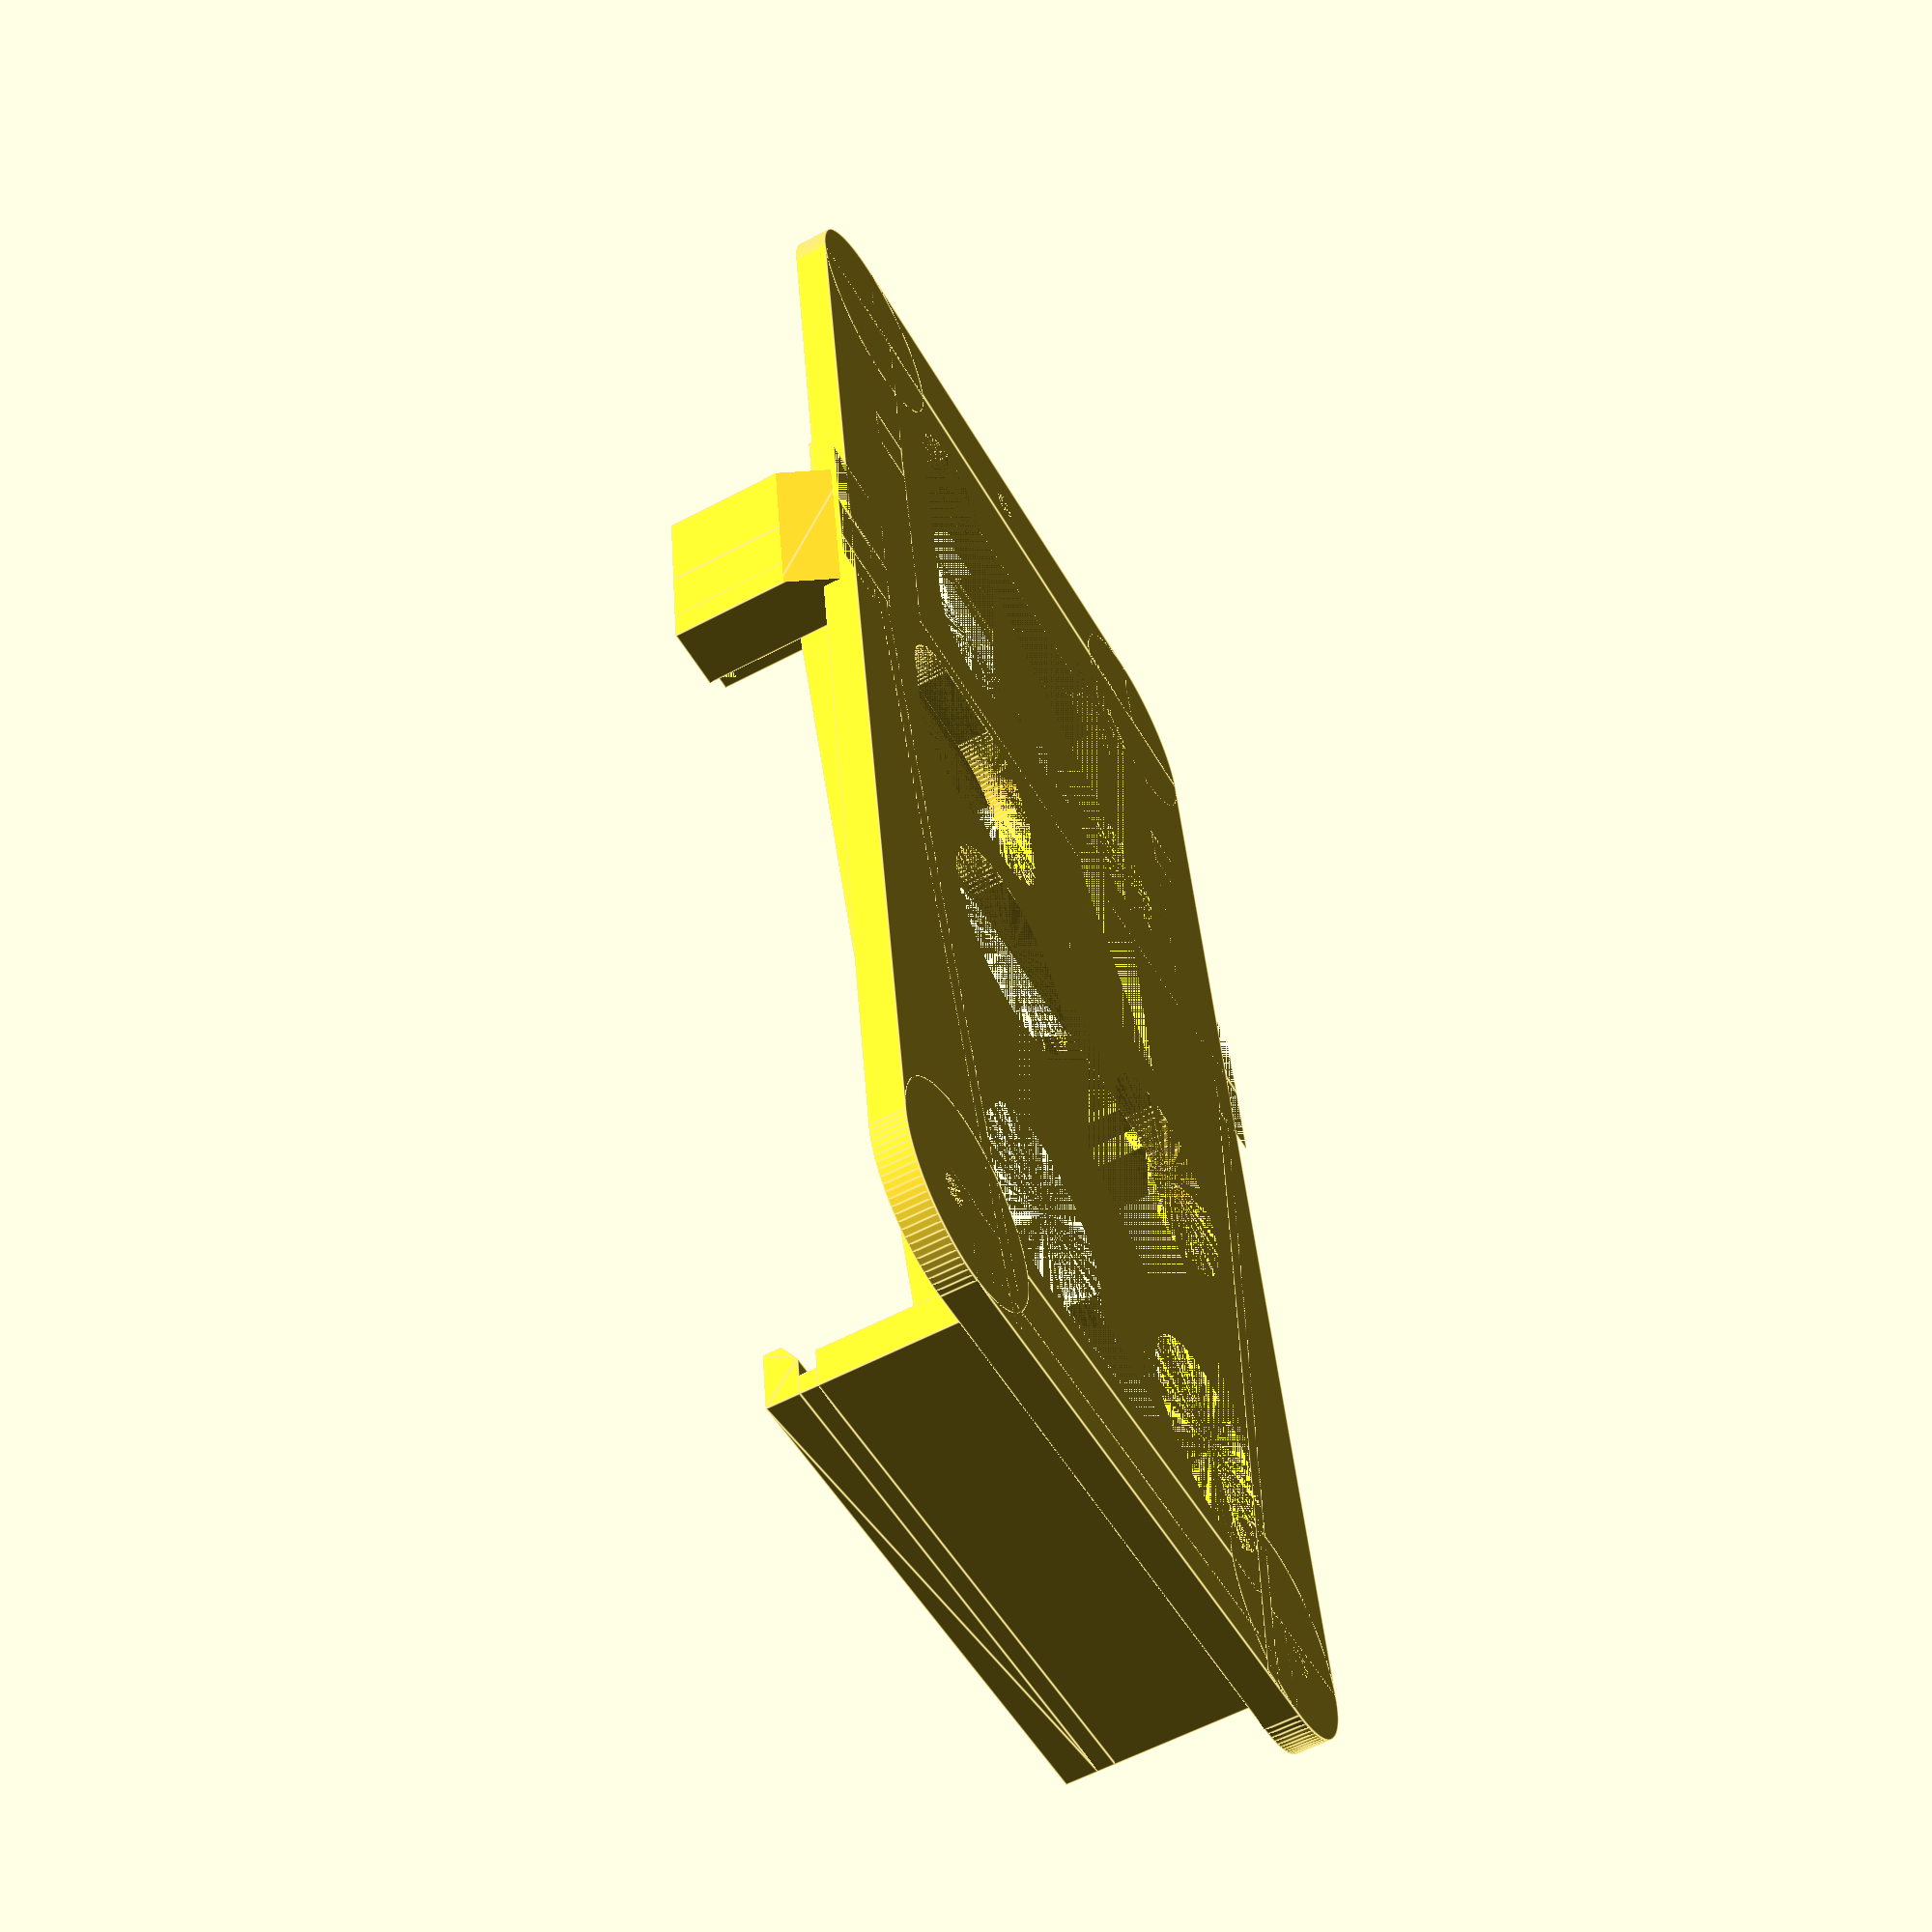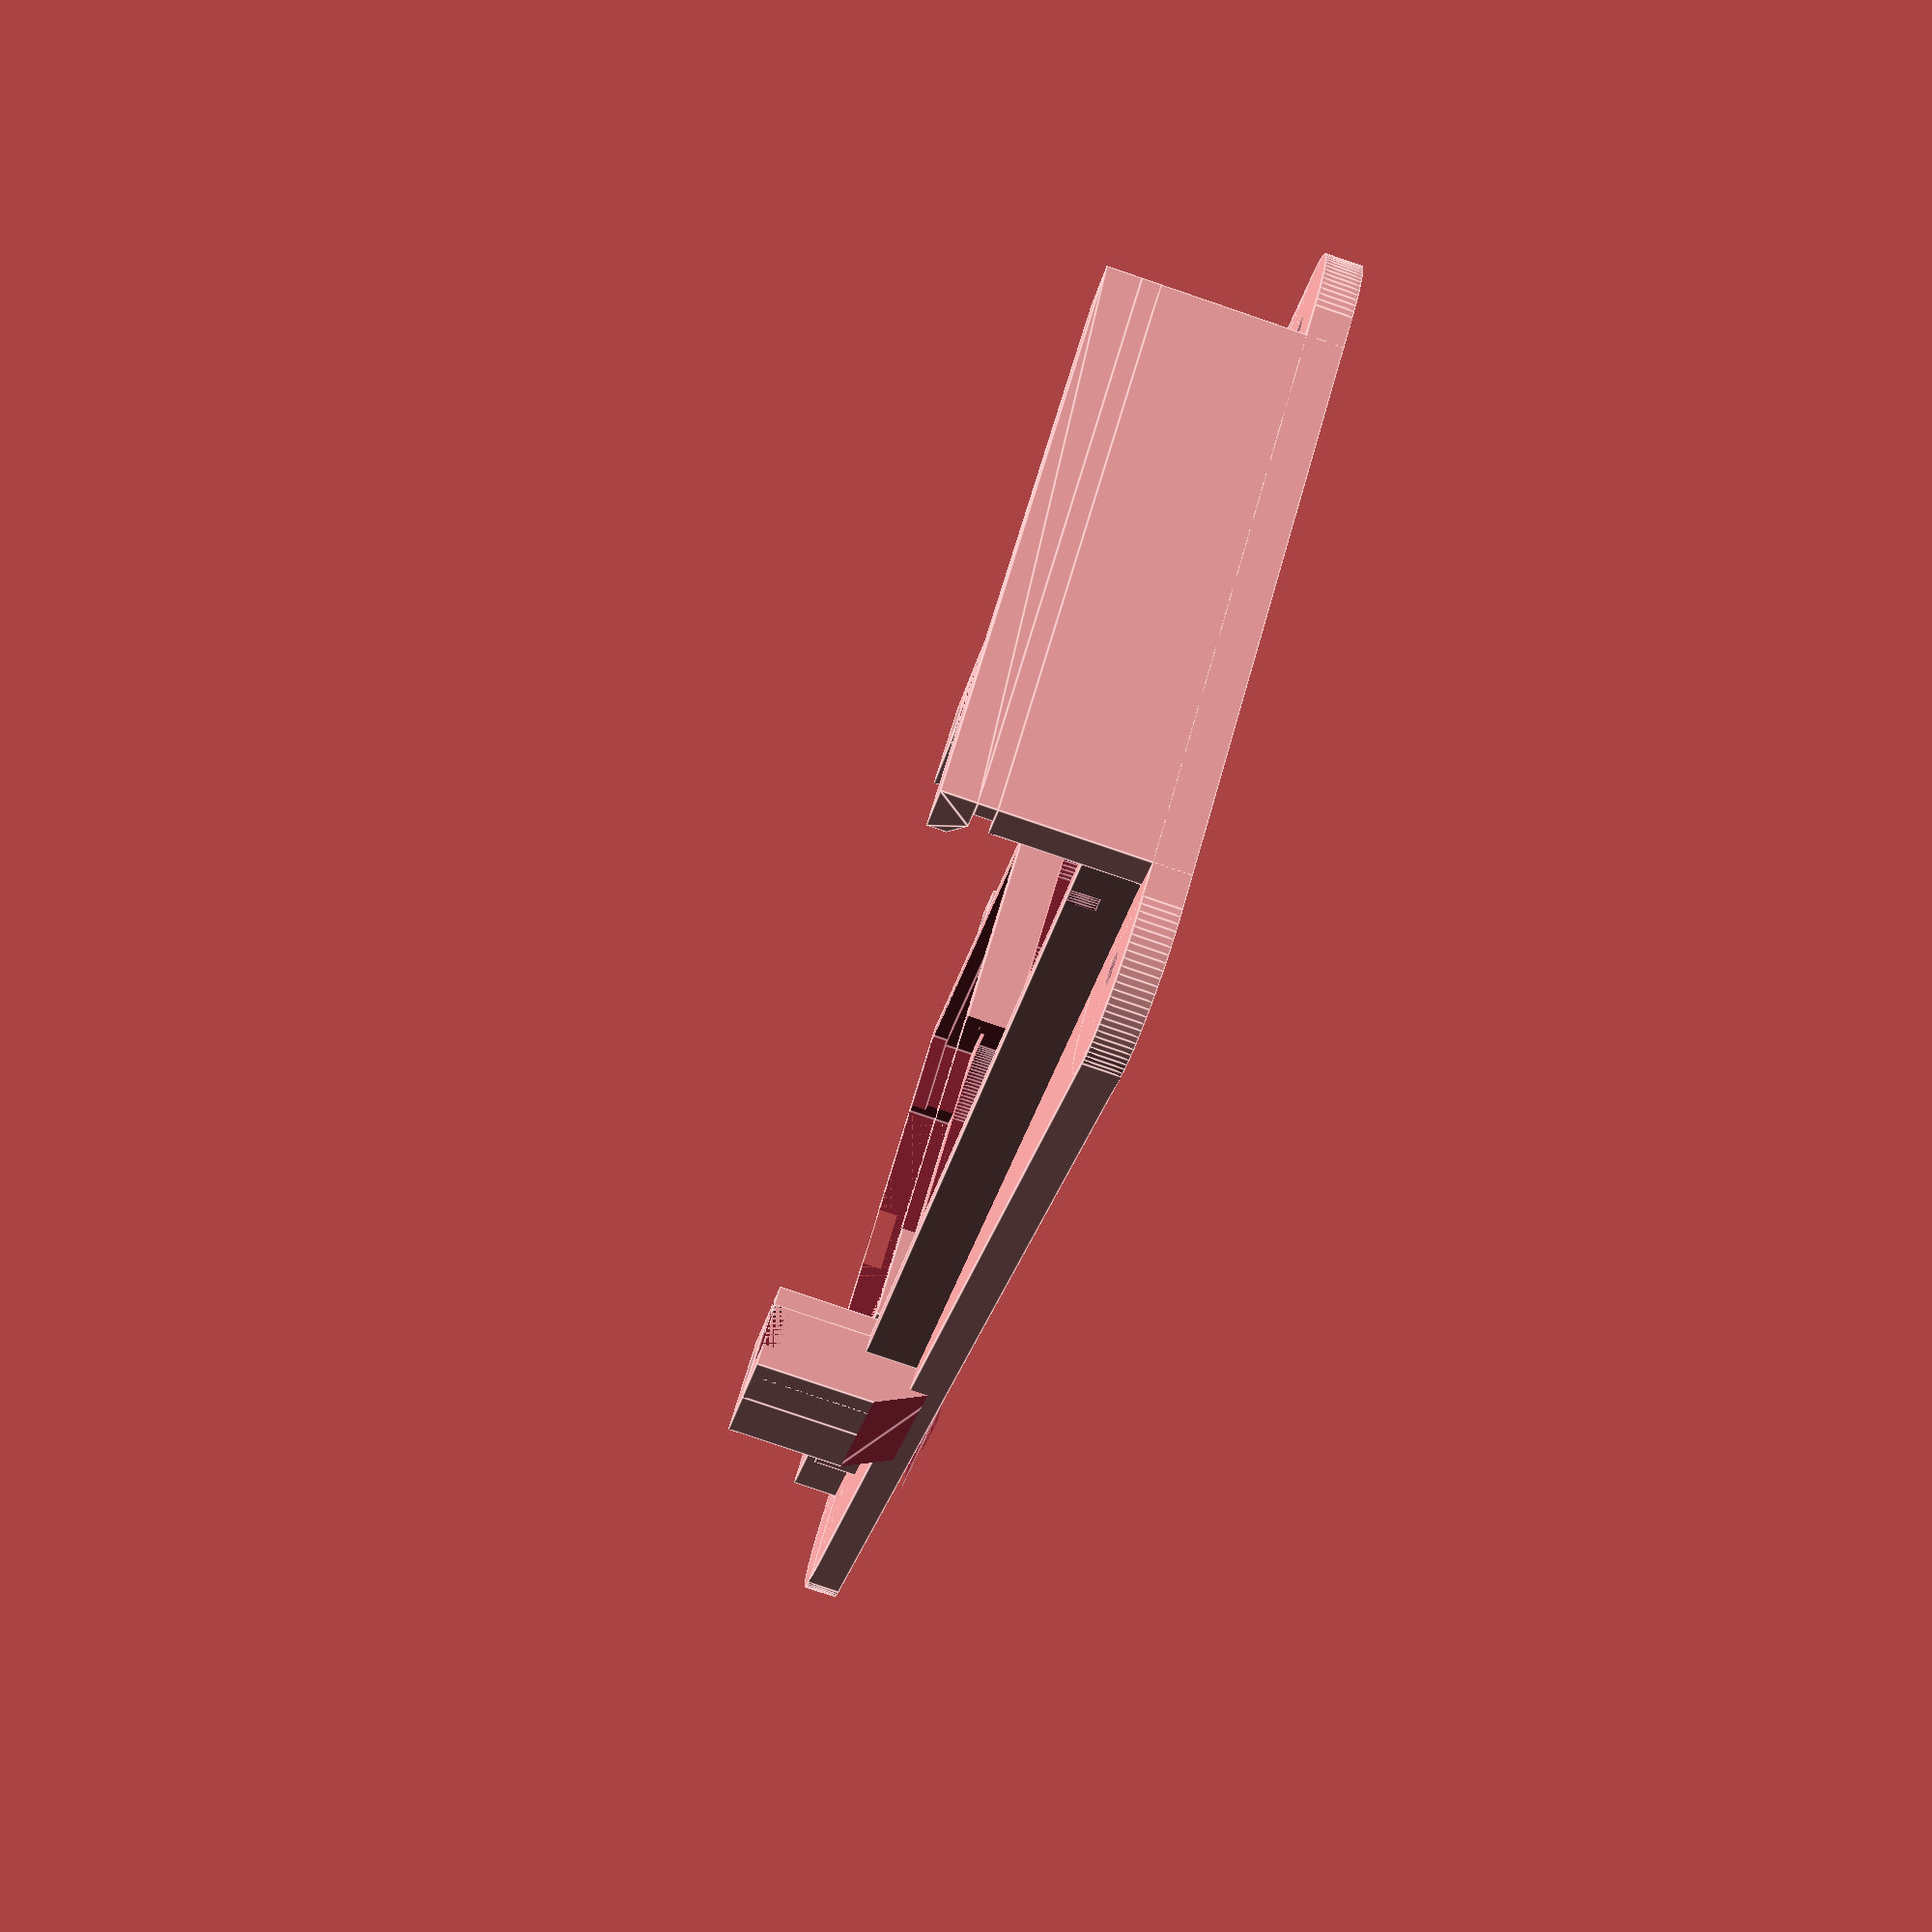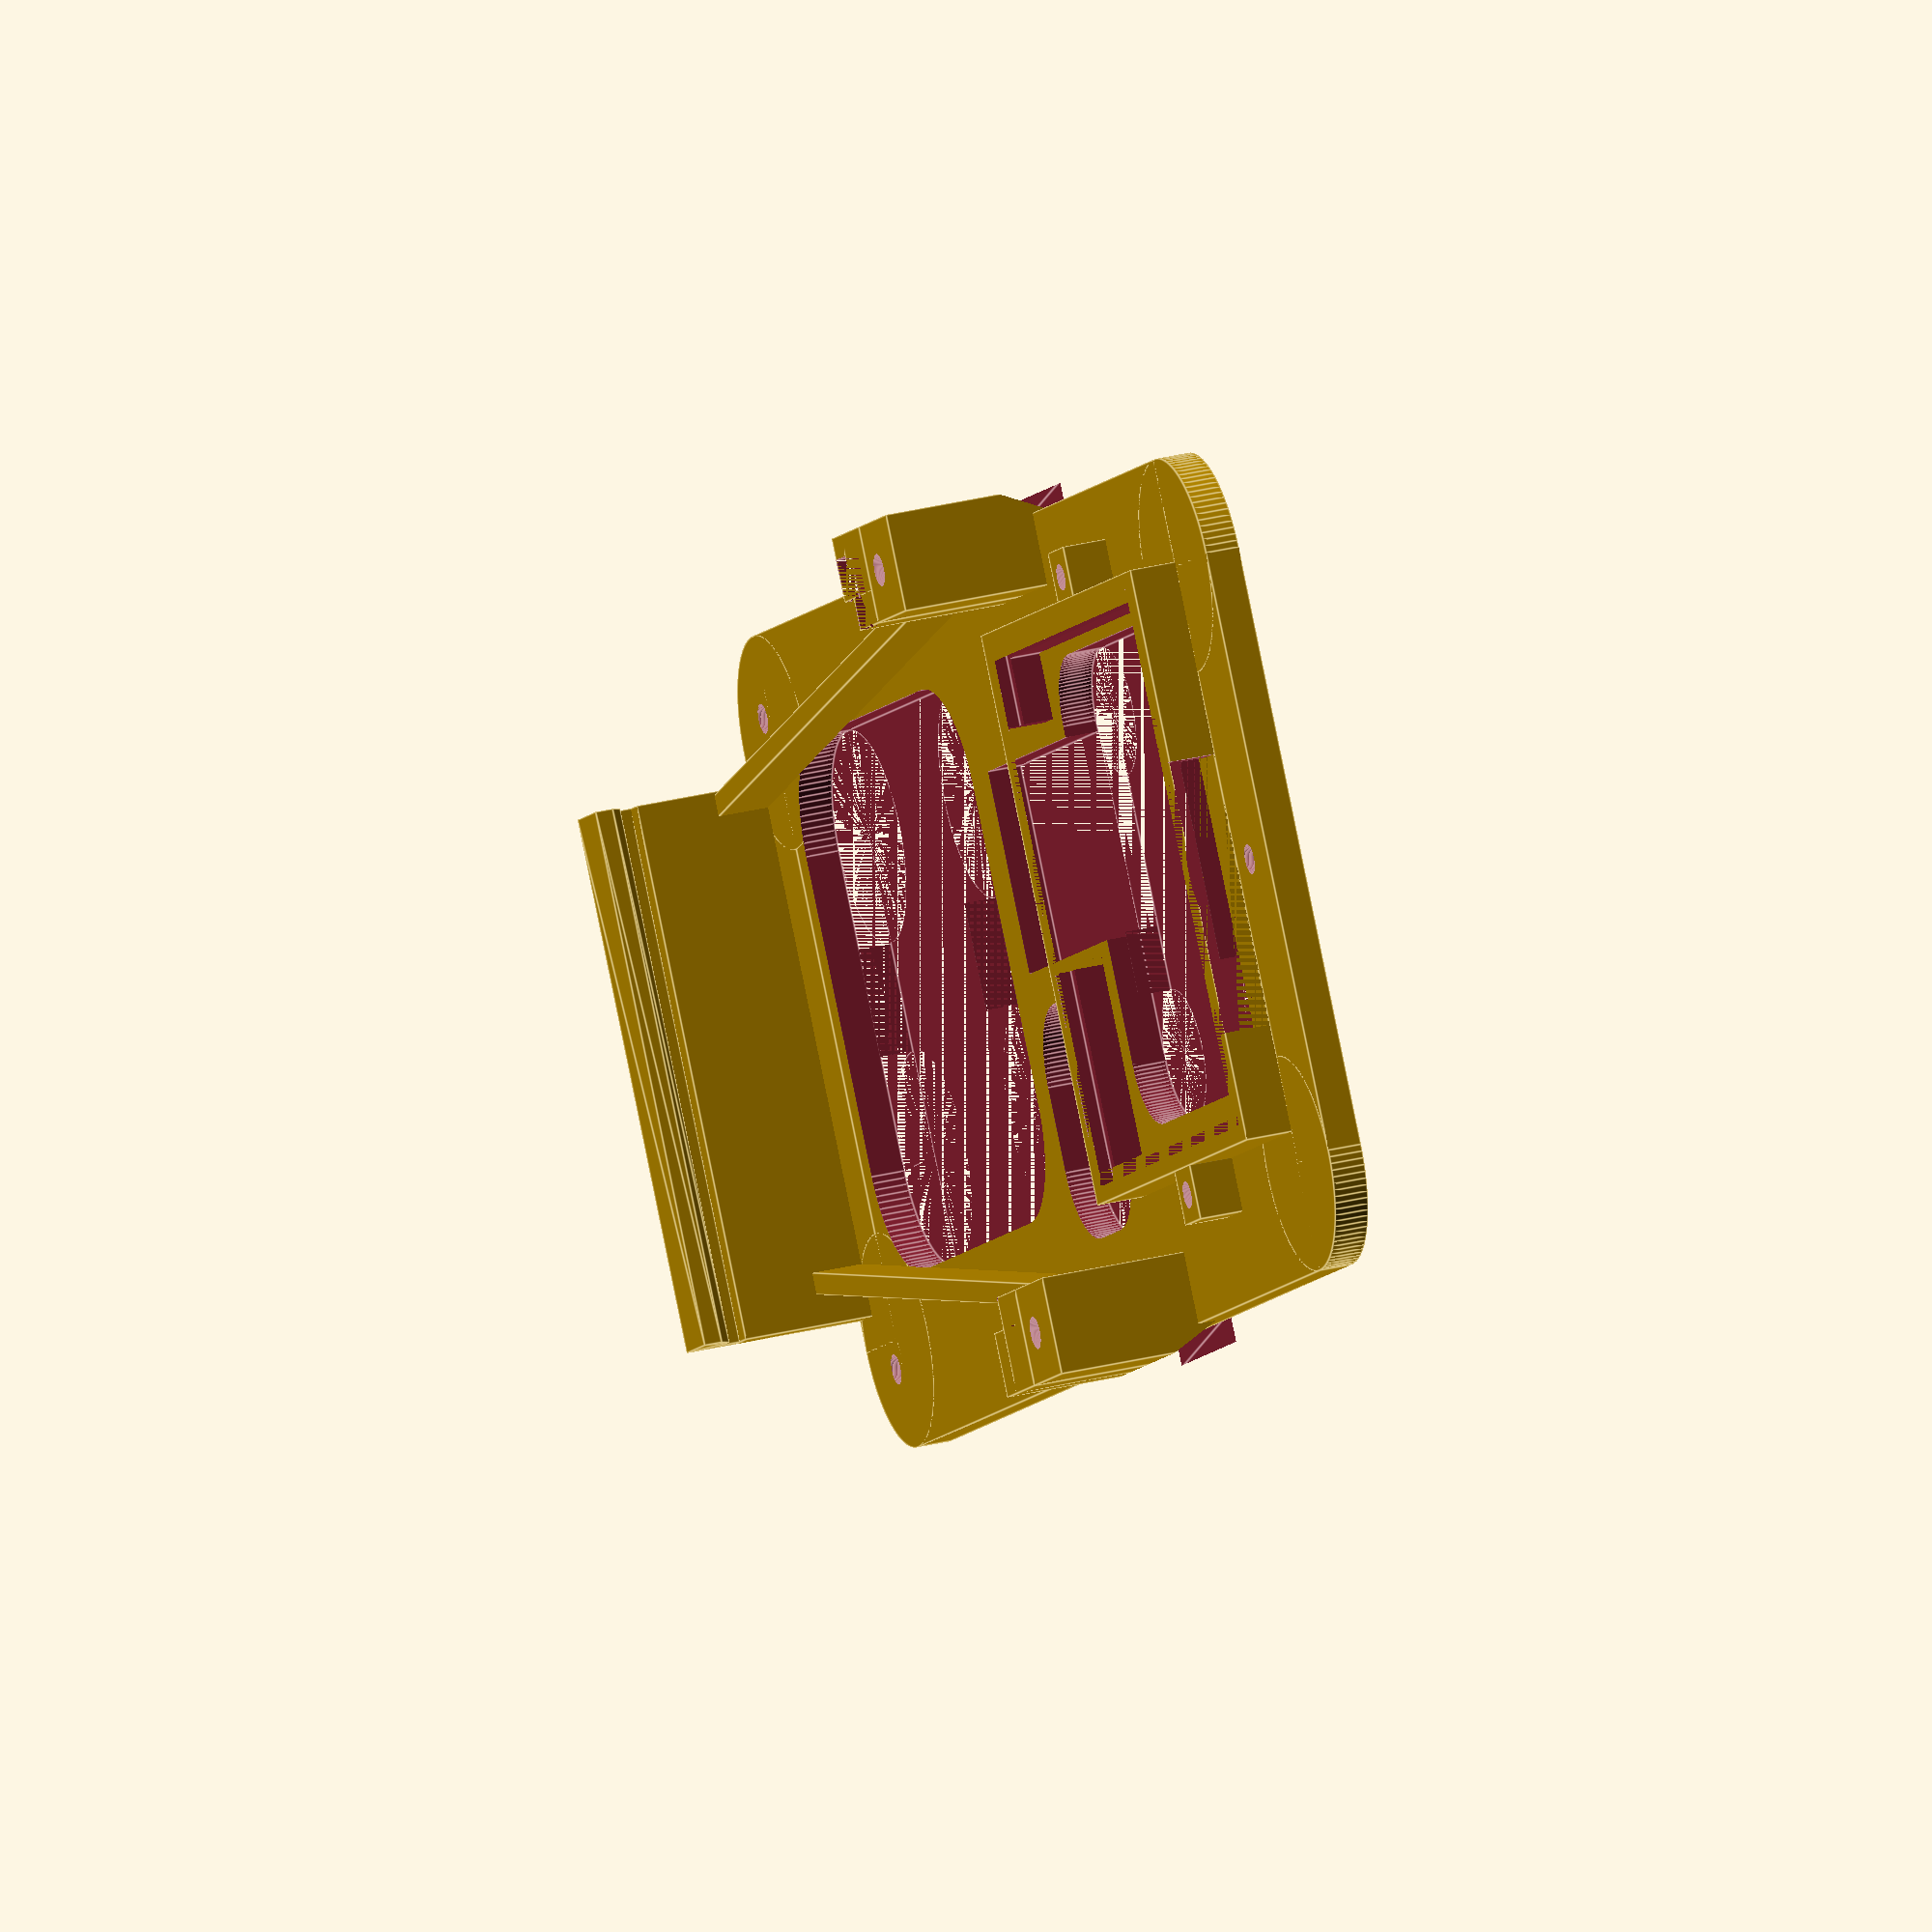
<openscad>
/* File: Plano_frame_POD_fullbase.scad
 * Full base plate with low density infill
 * Author: deh
 * Latest edit: 201701291316
 */
 $fn=100;
 
 // Inside dimensions of Plano box
 plano_len          = 152.5;   // flat-flat
 plano_wid          =  76.0;   // flat-flat

base_len = plano_len;
base_wid = plano_wid;
base_ht  = 3.2;		// Thickness of base plate
base_rnd = 10;	// Base plate corner rounding radius
 
 // Stud magnet relative postions.
 // Bottom magnet is on center-line and x,y reference is 0,0
 plano_mag_top_x  = 30.5;   // Top pair x +/- from center-line (C/L)
 plano_mag_top_y  = 138.69; // Top pair y from bottom magnet hole
 plano_mag_top_ofs = 8;    // Top mags to top edge of PC board max
 // Bottom mag distance from bottom of plano wall
 plano_mag_bot_ofs = plano_len - plano_mag_top_ofs - plano_mag_top_y;
 
 
 plano_offs_mag_y   = 4;    // Offset from edge for magnet hole
 plano_offs_mag_x   = 4;    // Offset from edge for magnet hole
 plano_ctr_y    = (plano_len/2);
 plano_ctr_x    = (plano_wid/2);
 
 
 plano_mag_stud = 2.8;  // Dia of mounting magnet studs (4-40)
 plano_mag_stud_len = 7.95; // Height of stud from magnet back
 mag_washer_dia = 9.5;      // Diameter of washer for magnet stud
 mag_washer_thick = 1.1;    // Thickness of washer
 mag_washer_dia_extra = 1;  // Washer slop
 mag_nut_thick = 2.4;       // Nut for stud thickness
 plano_web_thick = 2;   // Plano box thickness where stud is 
 mag_wash_recess_dia = mag_washer_dia + mag_washer_dia_extra;
 // Thickness of base for washer recess
 mag_stud_z = (mag_washer_thick +mag_nut_thick + plano_web_thick);
 mag_wash_recess_z = plano_mag_stud_len - mag_stud_z;    
 // Diameter of recess
 mag_wash_recess_dia = mag_washer_dia + mag_washer_dia_extra;
 // POD board
 pod_wid=76.5;  // Overall width
 pod_len=89.4;  // Overall length
 
// RJ45 connector on POD board
 RJ_offset=24.8; // Side of RJ45 jack from edge
 RJ_wid=15;      // Width of RJ 45 jack
 RJ_depth=14.5;  // Bottom of POD pc board edge to bottom/back of RJ45
 RJ_length=14;  // Front-Back length

// Cutout in base for RJ45 with plug
 RJ_slop = 4;
 RJ_plug_len = 14; // RJ plug protrudes beyond jack
 RJ_cutout_width = RJ_wid + RJ_slop;
 RJ_cutout_length = RJ_length + RJ_slop + RJ_plug_len;
 RJ_cutout_ofs = pod_wid/2 - (RJ_offset + RJ_wid);
 
 // CAN sub-board module
 sub_wid      = 33.75;  // Overall width
 sub_len      = 62.9;   // Overall lengh
 sub_mtg_wid  = 26.6;   // Between mounting holes, width
 sub_mtg_len  = 57.0;   // Between mounting holes, length 

 // Switcher module
 sw_wid =   20.3;   // Overall width
 sw_len =   41.2;   // Overall length
 sw_mtg_off_out_y   = 5.56; // Offset from edge "out" mounting hole 
 sw_mtg_off_out_x   = 2.7;  // Offset from edge "out" mounting hole 
 sw_mtg_off_in_y    = 3.1;  // Offset from edge "in" mounting hole
 sw_mtg_off_in_x    = 6.0;  // Offset from edge "in" mounting hole
 
 // RJ jack (load-cell jack)
 rj_grv =  4.0;  // Groove Depth 
 rj_ht  = 14.2;  // Groove Length
 rj_wid = 14.2;  // Groove Height
 
 // Post ridge
 p_ridge = 1.5; // Height of ridge to position PC board on post
 p_offset = 2;  // Offset of ridge from edge of post
 
 // Pod post
 pod_post_ht = (RJ_depth + 1);
 pod_post_y = 9;    // Length in "y" (long/length) box direction)
 pod_post_x = 6;    // Length in "x" (short/width) box direction)
 pod_post_q = 2.0;  // Width of ridge
 pod_post_s = 2.5;    // Screw hole dia
 pod_post_sd = 5;   // Screw hole depth

 // Pod board clip
 pcwide = 4;        // Width of clip post
 pcleng = 50;       // X axis direction length
 pc_y = base_len;   // y positioning

 iso_len   = 50.3;	// Length: two RJ 45 jacks parallel
 iso_wid   = 46.3;      // Width
 iso_thick = 1.6;	// PC board thickness
 iso_slop  = 0.1;	// Allowance for board variation
 iso_lip   = 1.2;	// Ledge width for board seating
 iso_ridge_ht = 1.55;	// Ridge ht for seat
 iso_ridge_wid= 1.5;	// Ridge width for seat
 iso_post_ht = 6.0;	// Height of lip above base

 iso_osd_y = iso_wid + iso_slop; // Board y
 iso_osd_x = iso_len + iso_slop; // Board x
 iso_side  = iso_lip + iso_ridge_wid;


RJ_cutout_y = pc_y - p_ridge - pod_len + RJ_length + RJ_slop - RJ_cutout_length;

// Position of corner posts
 pc_cornerx =  (pod_wid/2) + p_offset;  // PC board corner
 pc_cornery =      base_len - pod_len - pod_post_q - p_offset;

module corner_cut(ccradius, ccht)
{
   difference()
   {
      cube([ccradius*2,ccradius*2,ccht],false);
      union()
      {
         translate([ccradius,ccradius,0])
            cylinder(d = ccradius*2, h = ccht, center = false);
         translate([ccradius,0,0])
            cube([ccradius+.01,ccradius*2+.01,ccht],false);    
         translate([0,ccradius,0])
            cube([ccradius*2+.01,ccradius+.01,ccht],false);  
      }
   }
}

// Make rectangle with rounded corners
module rect_rounded(rrl,rrw,rrh,rrad)
{
// rrl - length in X direction
// rrw - length in y direction
// rrh - height
// rrad - radius of corner
// position of returned figure: rrl = 0; rrw = 0;
//
   translate([0,rrad,0])
      cube([rrl,
          rrw - 2*rrad,
          rrh], false);

   translate([rrad, 0, 0])
      cube([rrl - 2*rrad, rrad, rrh],false); 

   translate([rrad, rrw - rrad, 0])
      cube([rrl - 2*rrad, rrad, rrh],false); 

   translate([rrad,rrad,0])
      cylinder(d = rrad*2, h = rrh,center = false);

   translate([rrl - rrad,rrad,0])
      cylinder(d = rrad*2, h = rrh,center = false);

   translate([rrl - rrad, rrw -rrad,0])
      cylinder(d = rrad*2, h = rrh,center = false);

   translate([rrad, rrw -rrad,0])
      cylinder(d = rrad*2, h = rrh,center = false);
}

// Post with screw hole
module iso_post_s(l,w,isph,hole_dia,hole_depth)
{
     difference()
     {
         union()
         {  // Post block
            cube([l,w,isph],false);
         }
         union()
         {
            // Self tapping screw hole
            translate([l/2,w/2,.01])
                cylinder(h = isph,
                   r1 = 0, r2 = hole_dia/2, 
                   center = false);
         }
     }        

}

// iso mount for CAN w switcher PC board
module iso_post()
{

   // base of seat
   difference()
   { 
      // Outside dimensioned block
      cube([iso_osd_x + 2*iso_ridge_wid,
            iso_osd_y + 2*iso_ridge_wid,
            iso_post_ht + iso_ridge_ht],
            false);
      union()
      {
         // Center punched all-the-way
         translate ([(iso_lip + iso_ridge_wid),
                     (iso_lip + iso_ridge_wid),
                      -.01])
            cube([iso_osd_x - 2*iso_lip,
                  iso_osd_y - 2*iso_lip,
                  iso_post_ht + iso_ridge_ht + .02],
                  false);
         // Ridge/seat recessed
         translate ([iso_ridge_wid,
                     iso_ridge_wid,
                      iso_post_ht])
            cube([(iso_osd_x),
                  (iso_osd_y),
                   iso_ridge_ht],
                   false);
        // Cutouts that will be below this iso frame
        translate([10,0,0])
             cube([iso_osd_x - 25,
                   iso_side + 1.1,
                   iso_post_ht + iso_ridge_ht],
                   false);
        translate([21.5,(iso_wid - iso_side),0])
             cube([RJ_cutout_width + 4,
                   8 ,
                   iso_post_ht + iso_ridge_ht],
                   false);

      }
   }
}

// Post with recess for corner of POD board
 module pod_post()
 {
     difference()
     {
         union()
         {
            cube([pod_post_x, pod_post_y, pod_post_ht + p_ridge],false);
            cube([pod_post_y, pod_post_x, pod_post_ht + p_ridge],false);
         }
         union()
         {
 
            // Cut-out for corner of PC board
            translate([p_offset, p_offset, pod_post_ht])
                cube([ pod_post_x - p_offset, pod_post_y-p_offset, p_ridge],false);
            translate([p_offset, p_offset, pod_post_ht])
                cube([ pod_post_y - p_offset, pod_post_x-p_offset, p_ridge],false);
         }
     }        
 }

  module pod_4posts()
 {
   translate ([-pc_cornerx, pc_cornery, 0])
   {
     difference()
     {
       union()
       {
         pod_post();
         translate([ 0,-pod_post_y,  0])
            cube([pod_post_y, pod_post_y, pod_post_ht + p_ridge],false);
       }
       union()
       {
         translate([3,-10,0])rotate([0,0,90])wedge(30,5,10);
           // Self tapping screw hole
            translate([pod_post_y/2, -pod_post_y/2 + 1, 14])
                cylinder(h = pod_post_sd, r1 = 0, r2 = pod_post_s, center = false);
       }
       
     }
  }
   translate ([ pc_cornerx, pc_cornery, 0]) 
   {
     difference()
     {
       union()
       {
          rotate( 90) pod_post();
          translate([-pod_post_y,-pod_post_y,  0])
            cube([pod_post_y, pod_post_y + .01, pod_post_ht + p_ridge],false);
       }
       union()
       {
          translate([-3,10,0])rotate([0,0,-90])wedge(30,5,10);
           // Self tapping screw hole
            translate([-pod_post_y/2, -pod_post_y/2 + 1, 14])
                cylinder(h = pod_post_sd, r1 = 0, r2 = pod_post_s, center = false);
       }
     }
   }
//    translate ([-pc_cornerx,pc_cornery, 0]) rotate(-90) pod_post();
//    translate ([ pc_cornerx,pc_cornery, 0]) rotate(180) pod_post();
 }
 module wedge(l, w, h)
 {
       polyhedron(
          points=[[0,0,0],[l,0,0],[l,w,0],[0,w,0],[0,w,h],[l,w,h]],
          faces=[[0,1,2,3],[5,4,3,2],[0,4,5,1],[0,3,4],[5,2,1]]
          );
 }

// Clip to wedge board under
module pod_clip(pclen,pcwid)
{
   // Main support post
   cube([pclen,pcwid,pod_post_ht],false);

   // Ridge on top of support post
   translate([0,0,pod_post_ht])
      cube([pclen,pod_post_q, 1.6],false);

   // Overhang
   translate([pclen, 4 + 2, pod_post_ht + 1.6 + 3])
      rotate([0,90,180])
         wedge_trunc(6,2,3,1.65,pclen);
}

// Truncated wedge type of polygon
module wedge_trunc(h1,h2,w1,w2,length)
// h1 = height
// h2 = height of end of wedge (h2 < h1)
// w1 = width of top
// w2 = width where bevel starts (w2 < w1)
{
linear_extrude(height = length, center = false, convexity = 10, twist = 0)
    polygon(points = [ [0,0],[0,h1],[w1,h1],[w1,h2],[w2,0] ] );

}

// Position clips (note plural clip*s*) for pod board
module pod_clips()
{

   translate([pcleng/2, pc_y,0])
      rotate([0,0,180]) 
         pod_clip(pcleng, pcwide);
}

// Rounded corner
module rounded_corner(dia, height, width)
{
     translate([dia/2,0,0])
     {
        cylinder(h = height + .1,d = dia + .1, center = false);
        translate([0,-dia/2,-.01])cube([(dia/2+.01),(width + .01),(height + .01)],false);
     }
}

module mag_stud_hole(mhx, mhy)
{
   translate([mhx,mhy,0])
    {
        // Magnet stud hole
        cylinder(h = (base_ht + .1), d = plano_mag_stud, center = false);
        // Recess for washer and nut
        translate([0,0,mag_stud_z])
            cylinder(h = mag_wash_recess_z, d = mag_wash_recess_dia, center = false);
    }

}

// Base plate w rounded corners
module base_plate()
{
  // Base rectangle
    translate([-base_wid/2,0,0])
      rect_rounded(base_wid,
                   base_len,  
                   base_ht,   
                   base_rnd); 
//  cube([base_wid,base_len,base_ht]);
/*
  // Rounded bottom edge: top x axis
  translate([base_wid/2,(base_len - base_ht/2),0])
      rotate([0,-90,0])
         rounded_corner(base_ht,base_wid - 2*base_ht, base_ht);
  // Rounded bottom edge: bottom x axis
  translate([base_wid/2,base_ht/2,0])
      rotate([0,-90,0])
         rounded_corner(base_ht,base_wid, base_ht);
  // Rounded bottom edge: side y axis
  translate([(base_wid - base_ht/2)/2,base_len,0])
      rotate([90,-90,0])
         rounded_corner(base_ht,base_len, base_ht);
  // Rounded bottom edge: side y axis
  translate([-((base_wid - base_ht/2)/2),base_len,0])
      rotate([90,-90,0])
         rounded_corner(base_ht,base_len, base_ht);
*/
}

module mag_stud_holes()
{
   mag_stud_hole(0,plano_mag_bot_ofs);
   mag_stud_hole((plano_mag_top_x),
                 (plano_mag_bot_ofs + plano_mag_top_y));
   mag_stud_hole((-plano_mag_top_x),
                 (plano_mag_bot_ofs + plano_mag_top_y));

}

module RJ45_cutout()
{
   translate([RJ_cutout_ofs,RJ_cutout_y,0])
     cube([RJ_cutout_width,RJ_cutout_length,(base_ht + 0.1)],false);
}


module lightening_holes()
{
  // Cutout under POD board
  translate([-23,85,0])
    rect_rounded(50,55,base_ht + 0.1,10);
  // Cutout under CAN & switcher board
  translate([-19.5,15,0])
    rect_rounded(44,39,base_ht + 0.1,6);
  // Cutout 
  translate([-27,61,0])
    rect_rounded(22,20,base_ht + 0.1,7);
  // Cutout 
/*
  translate([20,58,0])
    rect_rounded(9,24,base_ht + 0.1,4);
  // Cutout 
  translate([-36,10,0])
    rect_rounded(8,40,base_ht + 0.1,2);
  // Cutout 
  translate([30,10,0])
    rect_rounded(6,38,base_ht + 0.1,2);
*/
}

module iso_cutout()
{
   translate([-36,11,0])
     cube([(iso_wid - iso_lip),(iso_len - iso_lip),(base_ht + 0.1)],false);
}

module stiffeners()
{
   translate([-base_wid/2 + 4, 64, 0])
     rotate([0,0,-8])
	cube([2.0, 88.0, 8.0], false);

   translate([ base_wid/2 - 4, 68, 0])
     rotate([0,0,8])
	cube([2.0, 85.0, 8.0], false);


}

// Base plate with holes punched in it
module base_punched()
{
   difference()
   {
      union()
      {
	 pod_clips();
         pod_4posts();
         base_plate();
         // Eye-ball in the translations of the following
         translate([-25,5,0])
         {
           // Some local positioning
           iso_ytop = 46;  iso_xtop = 5;
           iso_xbot = iso_osd_x + 2.5;
           iso_y = (iso_osd_y + 2*iso_ridge_wid)/2;
           iso_blkl = 5;   iso_blkw = 5; iso_blkh = 6.5;

           translate([0,5,0]) /* Tweak position */
           iso_post();

	   translate([-iso_xtop,iso_y, 0])
             iso_post_s(iso_blkl+.1,
                 iso_blkw+.1,
                 iso_blkh + iso_ridge_ht - .75,
                 pod_post_s,pod_post_sd);

	   translate([iso_xbot,iso_y,0])
             iso_post_s(iso_blkl+.1,
                 iso_blkw+.1,
                 iso_blkh + iso_ridge_ht - .75,
                 pod_post_s, pod_post_sd);

         }
         stiffeners();

      }
      union()
      {
         mag_stud_holes();
         RJ45_cutout();
         lightening_holes();
      }
   }
}

base_punched();


</openscad>
<views>
elev=59.4 azim=188.3 roll=118.6 proj=p view=edges
elev=81.0 azim=144.8 roll=71.2 proj=p view=edges
elev=329.8 azim=234.2 roll=70.0 proj=o view=edges
</views>
